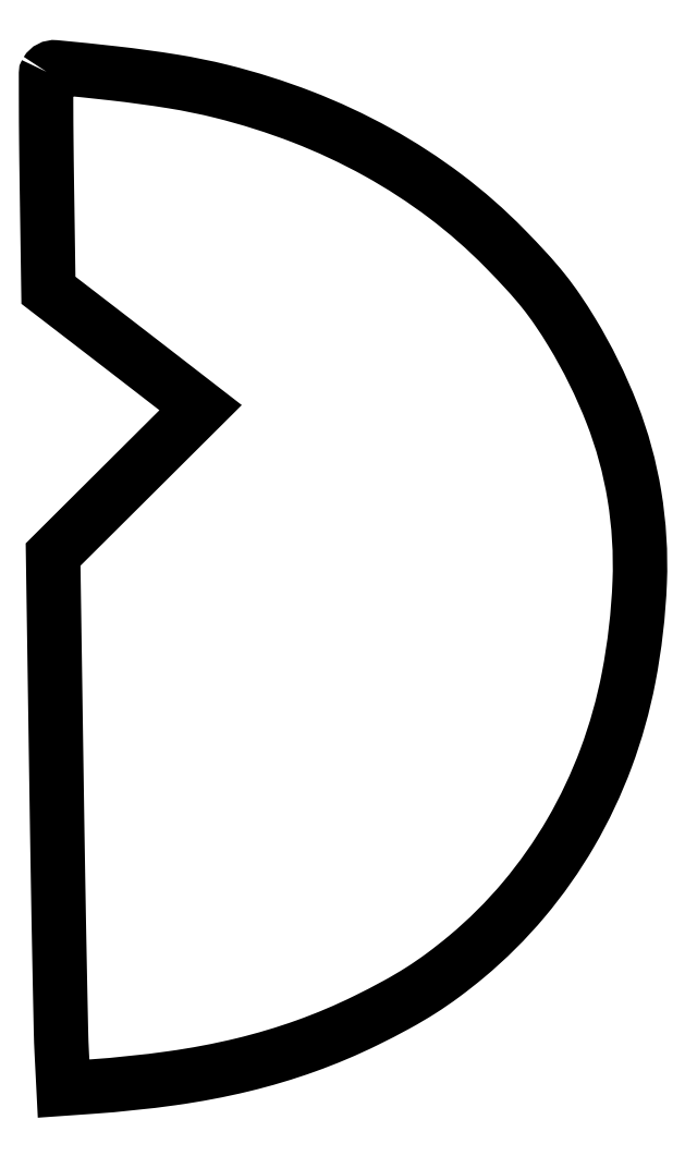
<metadata>
{"format":"dxf","ext":"dxf","renderer":"ezdxf+matplotlib","layout":"modelspace","background":"white","min_lineweight":24,"dpi":150}
</metadata>
<code>
0
SECTION
2
ENTITIES
0
POLYLINE
8
0
66
1
70
1
0
VERTEX
8
0
10
0.6774
20
330.2
42
0.1339
0
VERTEX
8
0
10
0.5024
20
329.6
42
0.000293
0
VERTEX
8
0
10
0.5199
20
319.4
42
0.001944
0
VERTEX
8
0
10
0.591
20
307.9
42
0.001204
0
VERTEX
8
0
10
0.7598
20
294.4
42
0
0
VERTEX
8
0
10
1.283
20
259.2
42
0
0
VERTEX
8
0
10
13.39
20
249.9
42
-0.000239
0
VERTEX
8
0
10
18.94
20
245.7
42
-0.000136
0
VERTEX
8
0
10
25.65
20
240.5
42
-0.000135
0
VERTEX
8
0
10
32.42
20
235.3
42
-0.000223
0
VERTEX
8
0
10
38.13
20
230.9
42
0
0
VERTEX
8
0
10
50.76
20
221.1
42
0
0
VERTEX
8
0
10
26.78
20
197.2
42
0
0
VERTEX
8
0
10
2.796
20
173.4
42
0
0
VERTEX
8
0
10
3.924
20
97.93
42
0.000501
0
VERTEX
8
0
10
4.399
20
68.21
42
0.000676
0
VERTEX
8
0
10
4.891
20
41.32
42
0.000457
0
VERTEX
8
0
10
5.355
20
18.76
42
0.007365
0
VERTEX
8
0
10
5.631
20
11.15
42
0
0
VERTEX
8
0
10
6.21
20
-0.1957
42
0
0
VERTEX
8
0
10
15.35
20
0.4468
42
0.01701
0
VERTEX
8
0
10
41.51
20
3.181
42
0.02457
0
VERTEX
8
0
10
64.36
20
7.511
42
0.02684
0
VERTEX
8
0
10
85
20
13.67
42
0.02827
0
VERTEX
8
0
10
104.5
20
21.93
42
0.01004
0
VERTEX
8
0
10
114.4
20
27.02
42
0.01709
0
VERTEX
8
0
10
122.3
20
31.71
42
0.01831
0
VERTEX
8
0
10
129.6
20
36.7
42
0.01396
0
VERTEX
8
0
10
137.2
20
42.66
42
0.04434
0
VERTEX
8
0
10
155.8
20
61.23
42
0.04312
0
VERTEX
8
0
10
171.1
20
82.97
42
0.04265
0
VERTEX
8
0
10
182.6
20
107.2
42
0.04142
0
VERTEX
8
0
10
189.9
20
133.4
42
0.03764
0
VERTEX
8
0
10
193.5
20
164.4
42
0.0508
0
VERTEX
8
0
10
191.8
20
192.6
42
0.05229
0
VERTEX
8
0
10
184.5
20
219.2
42
0.04346
0
VERTEX
8
0
10
171.5
20
245.6
42
0.01302
0
VERTEX
8
0
10
166.8
20
252.9
42
0.01917
0
VERTEX
8
0
10
162.3
20
259
42
0.01721
0
VERTEX
8
0
10
157
20
265.2
42
0.008117
0
VERTEX
8
0
10
149.7
20
272.9
42
0.03733
0
VERTEX
8
0
10
130.3
20
289.8
42
0.03507
0
VERTEX
8
0
10
108.3
20
304.1
42
0.03415
0
VERTEX
8
0
10
83.9
20
315.6
42
0.03148
0
VERTEX
8
0
10
57.5
20
323.9
42
0.02092
0
VERTEX
8
0
10
41.75
20
327.1
42
0.01206
0
VERTEX
8
0
10
22.56
20
329.7
42
0.004426
0
VERTEX
8
0
10
3.491
20
331.7
42
0.2911
0
SEQEND
0
ENDSEC
0
EOF

</code>
